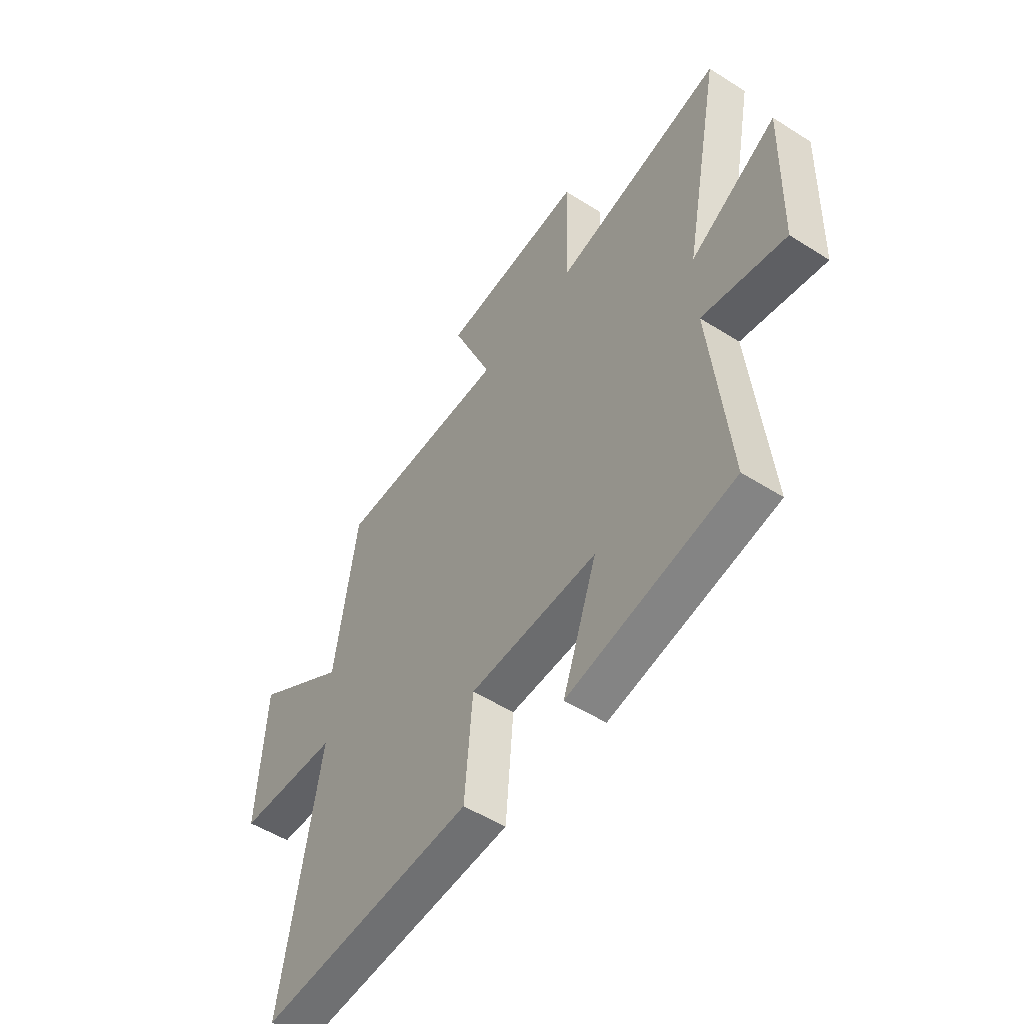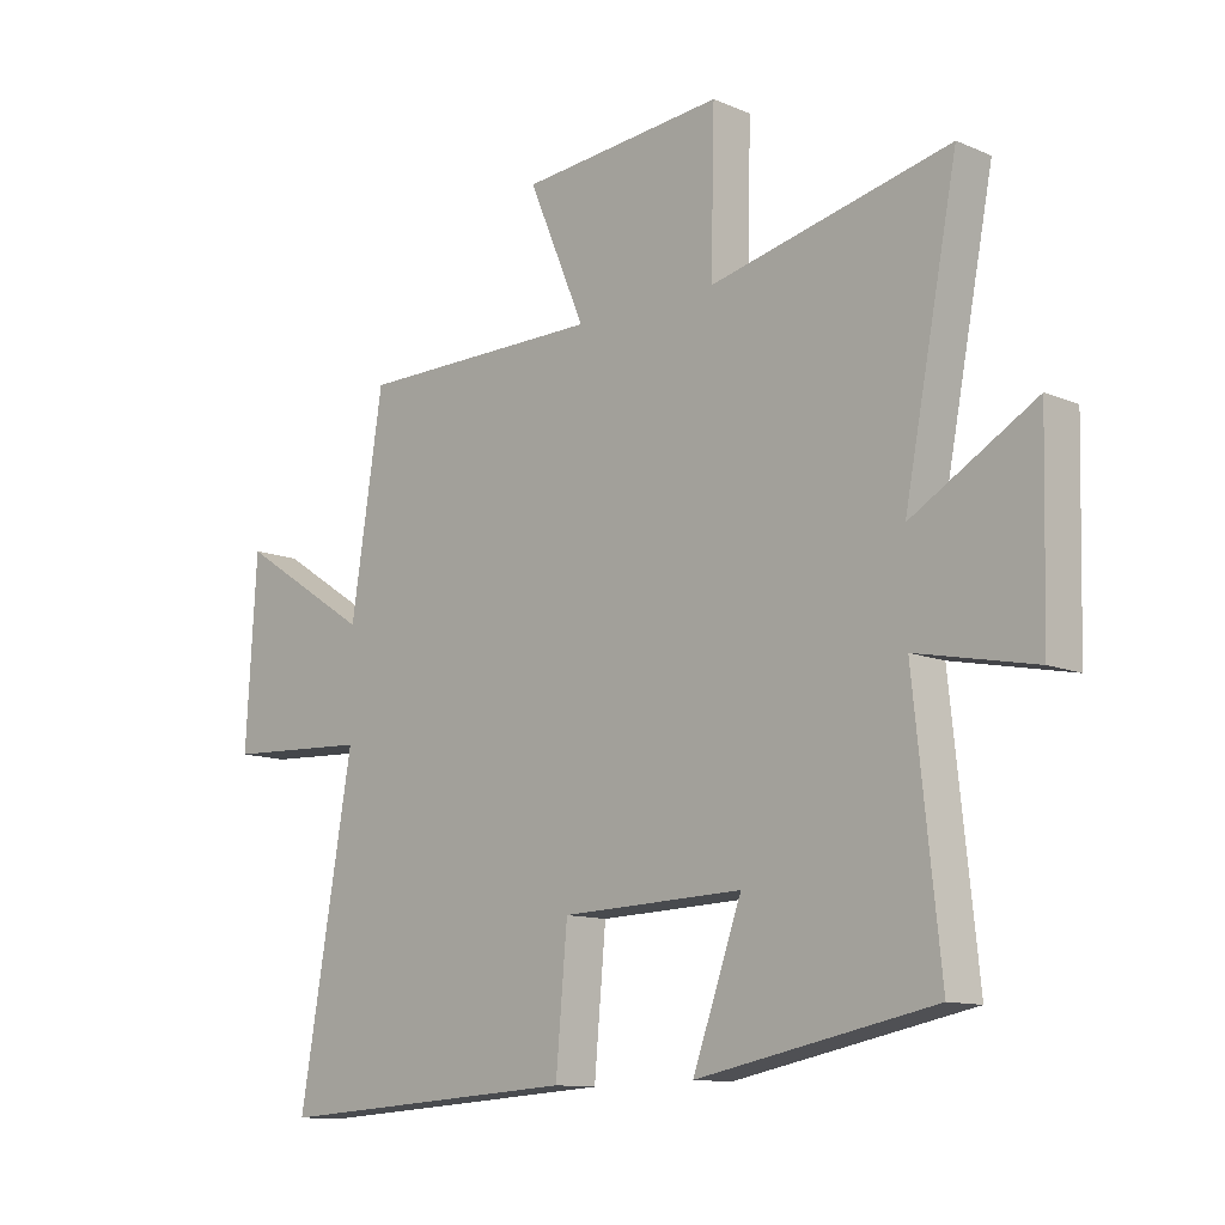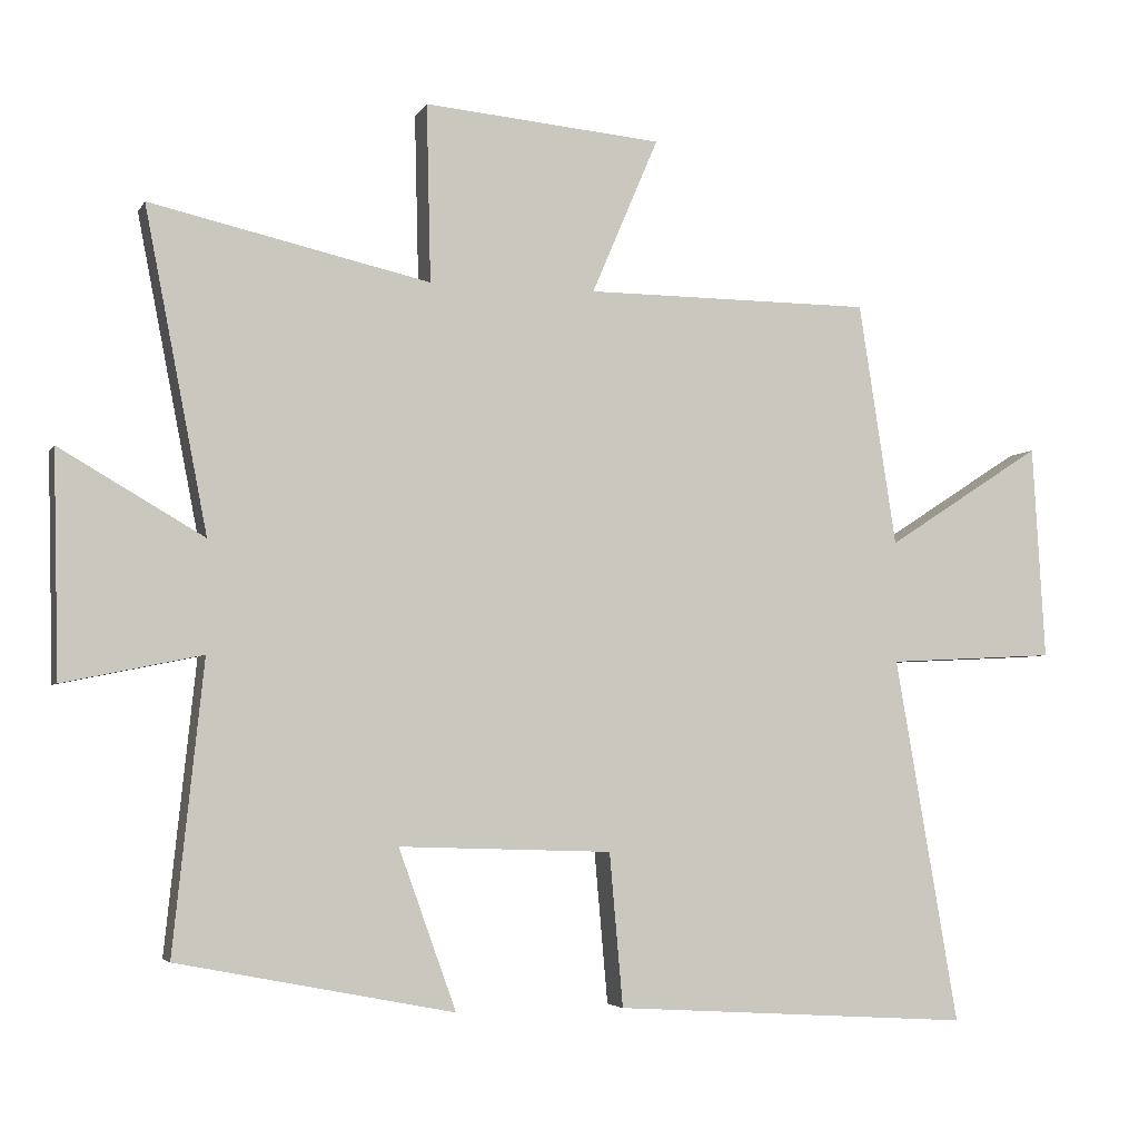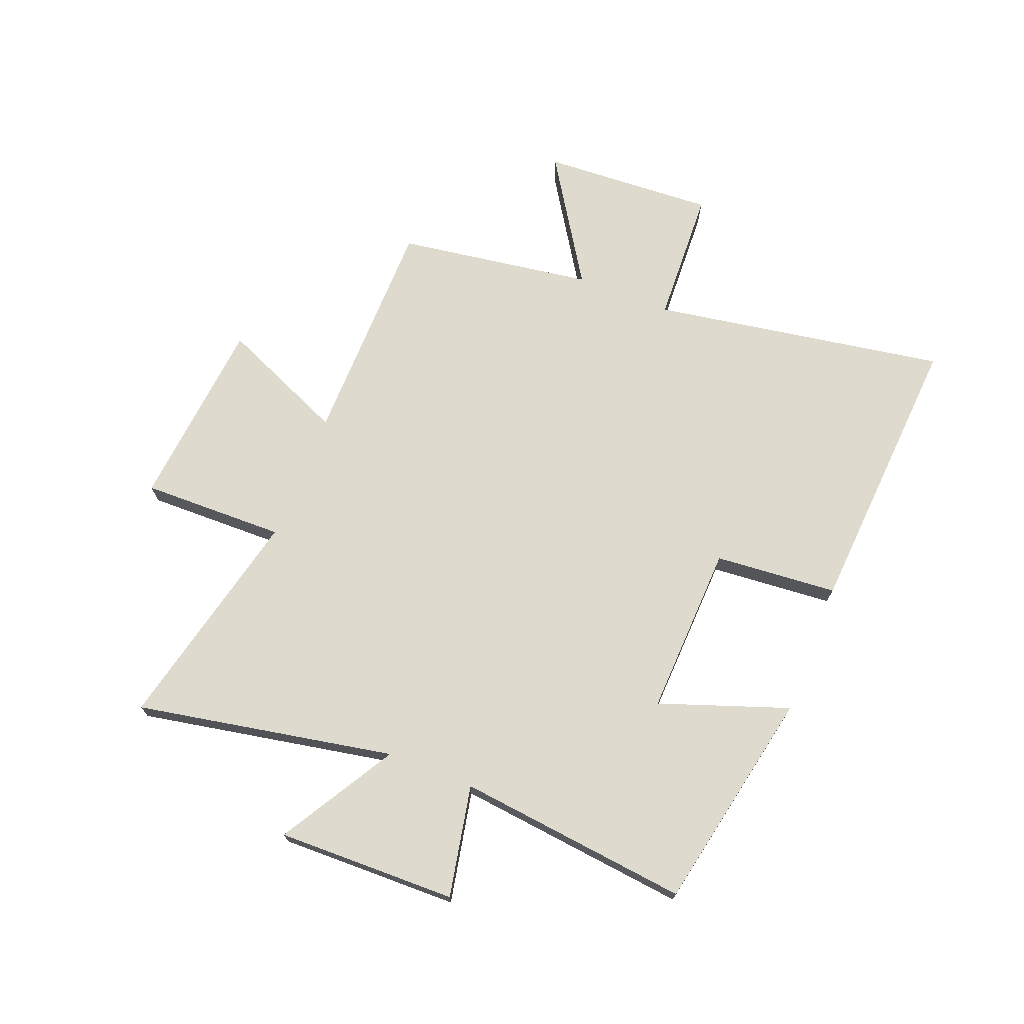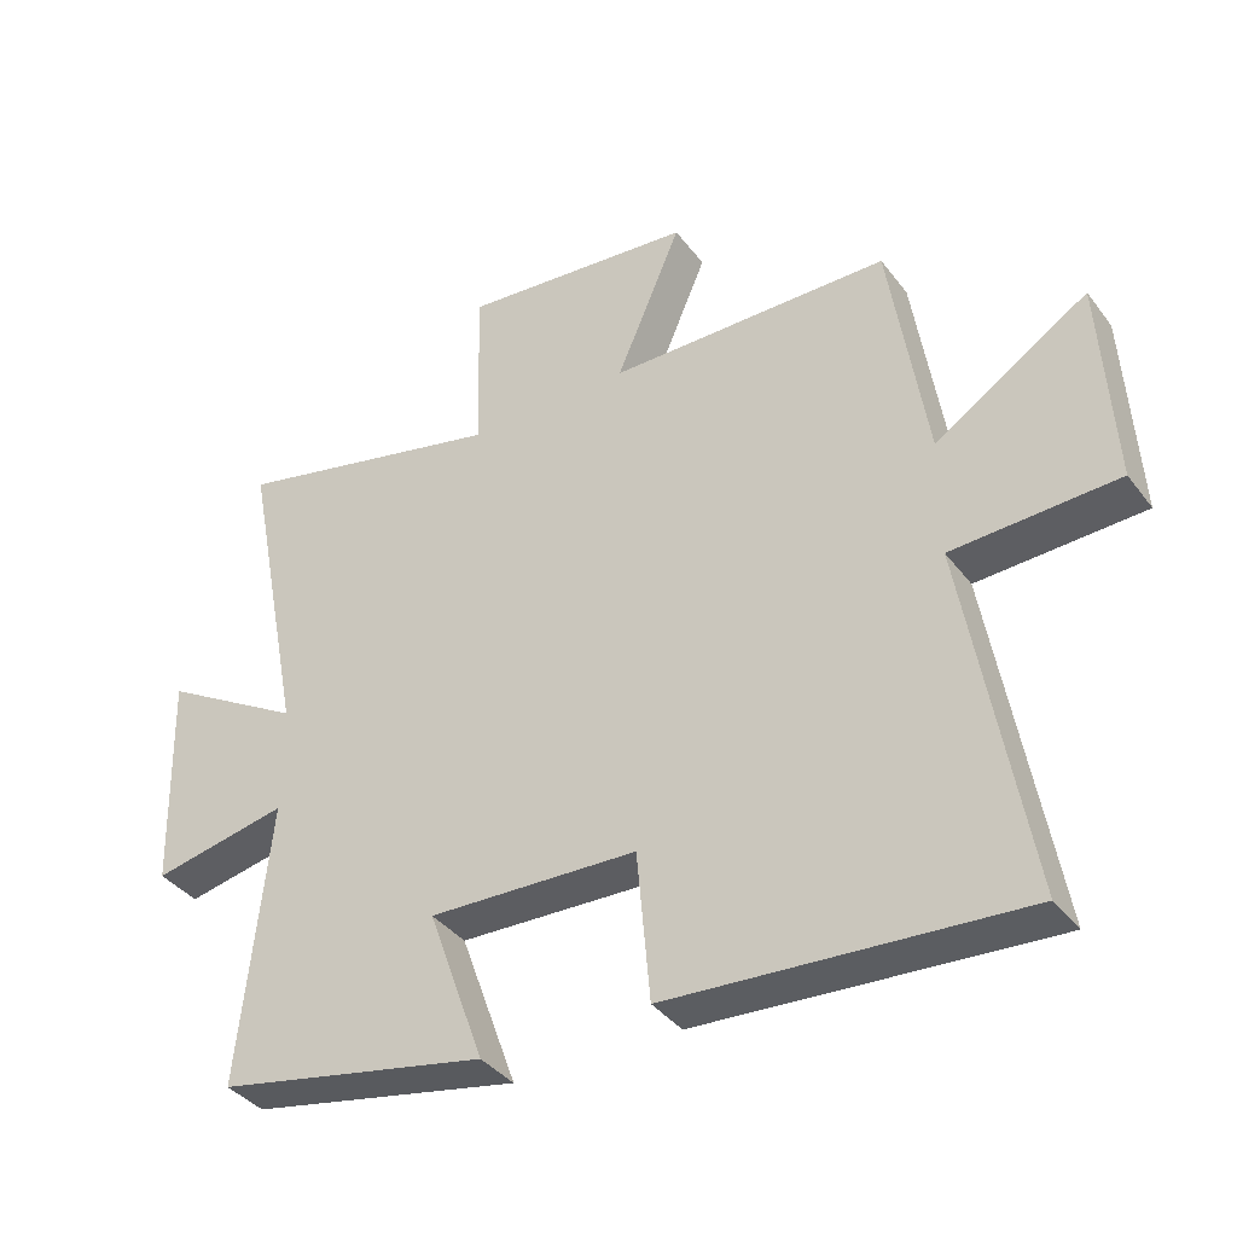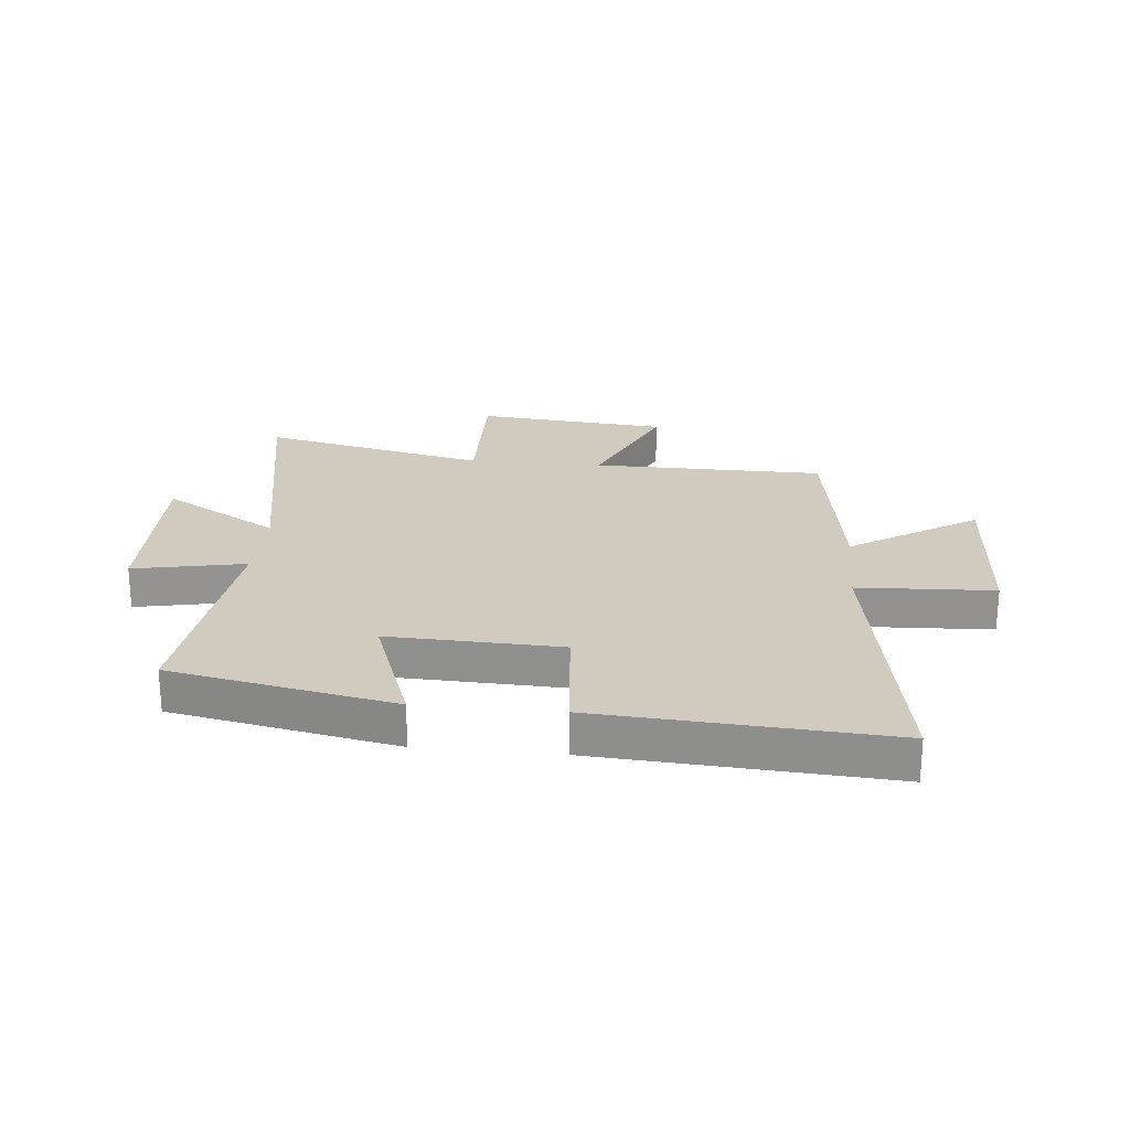
<metadata>
{"format":"obj","ext":"obj","renderer":"f3d","projection":"perspective","resolution":1024,"background":"white","views":[{"elev":-51.9,"azim":55.5,"up":"+Z"},{"elev":-11.6,"azim":44.5,"up":"+Z"},{"elev":-4.2,"azim":163.1,"up":"+Z"},{"elev":71.3,"azim":111.8,"up":"+Y"},{"elev":-37.7,"azim":-147.4,"up":"+Z"},{"elev":23.5,"azim":-174.3,"up":"+Y"}]}
</metadata>
<code>
v 0.543 0.07 -0.424
v 0.154 0.07 -0.5
v 0.235 0.07 -0.275
v -0.065 0.07 -0.285
v -0.084 0.07 -0.5
v -0.589 0.07 -0.531
v -0.5 0.07 -0.016
v -0.738 0.07 -0.004
v -0.72 0.07 0.298
v -0.5 0.07 0.156
v -0.447 0.07 0.498
v -0.042 0.07 0.5
v -0.136 0.07 0.72
v 0.2 0.07 0.75
v 0.194 0.07 0.5
v 0.588 0.07 0.589
v 0.5 0.07 0.138
v 0.703 0.07 0.256
v 0.695 0.07 -0.058
v 0.5 0.07 -0.018
v 0.543 0 -0.424
v 0.154 0 -0.5
v 0.235 0 -0.275
v -0.065 0 -0.285
v -0.084 0 -0.5
v -0.589 0 -0.531
v -0.5 0 -0.016
v -0.738 0 -0.004
v -0.72 0 0.298
v -0.5 0 0.156
v -0.447 0 0.498
v -0.042 0 0.5
v -0.136 0 0.72
v 0.2 0 0.75
v 0.194 0 0.5
v 0.588 0 0.589
v 0.5 0 0.138
v 0.703 0 0.256
v 0.695 0 -0.058
v 0.5 0 -0.018
f 17 18 19 20
f 15 16 17
f 15 17 20
f 12 13 14 15
f 10 11 12 15
f 10 15 20 1
f 7 8 9 10
f 4 5 6 7
f 3 4 7 10
f 1 2 3
f 1 3 10
f 40 39 38 37
f 37 36 35
f 40 37 35
f 35 34 33 32
f 35 32 31 30
f 21 40 35 30
f 30 29 28 27
f 27 26 25 24
f 30 27 24 23
f 23 22 21
f 30 23 21
f 1 21 22 2
f 2 22 23 3
f 3 23 24 4
f 4 24 25 5
f 5 25 26 6
f 6 26 27 7
f 7 27 28 8
f 8 28 29 9
f 9 29 30 10
f 10 30 31 11
f 11 31 32 12
f 12 32 33 13
f 13 33 34 14
f 14 34 35 15
f 15 35 36 16
f 16 36 37 17
f 17 37 38 18
f 18 38 39 19
f 19 39 40 20
f 20 40 21 1

</code>
